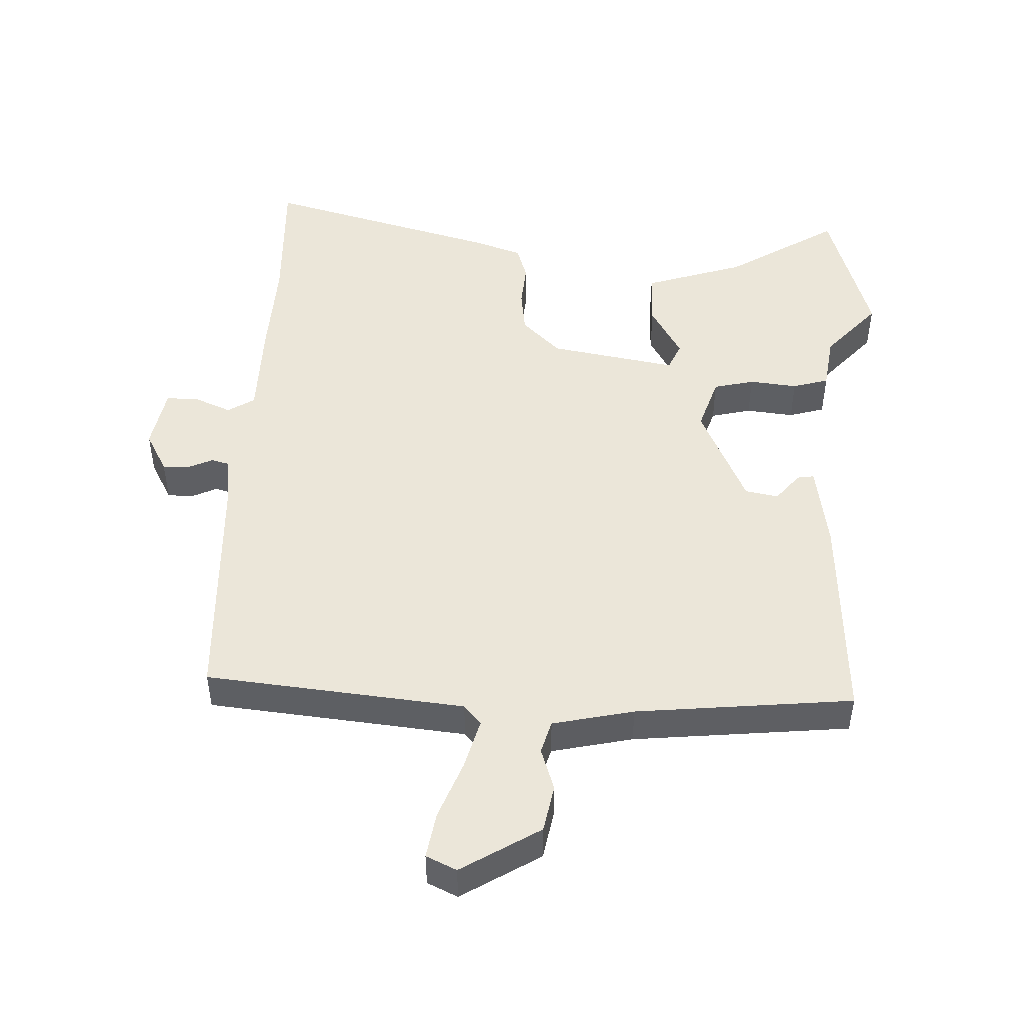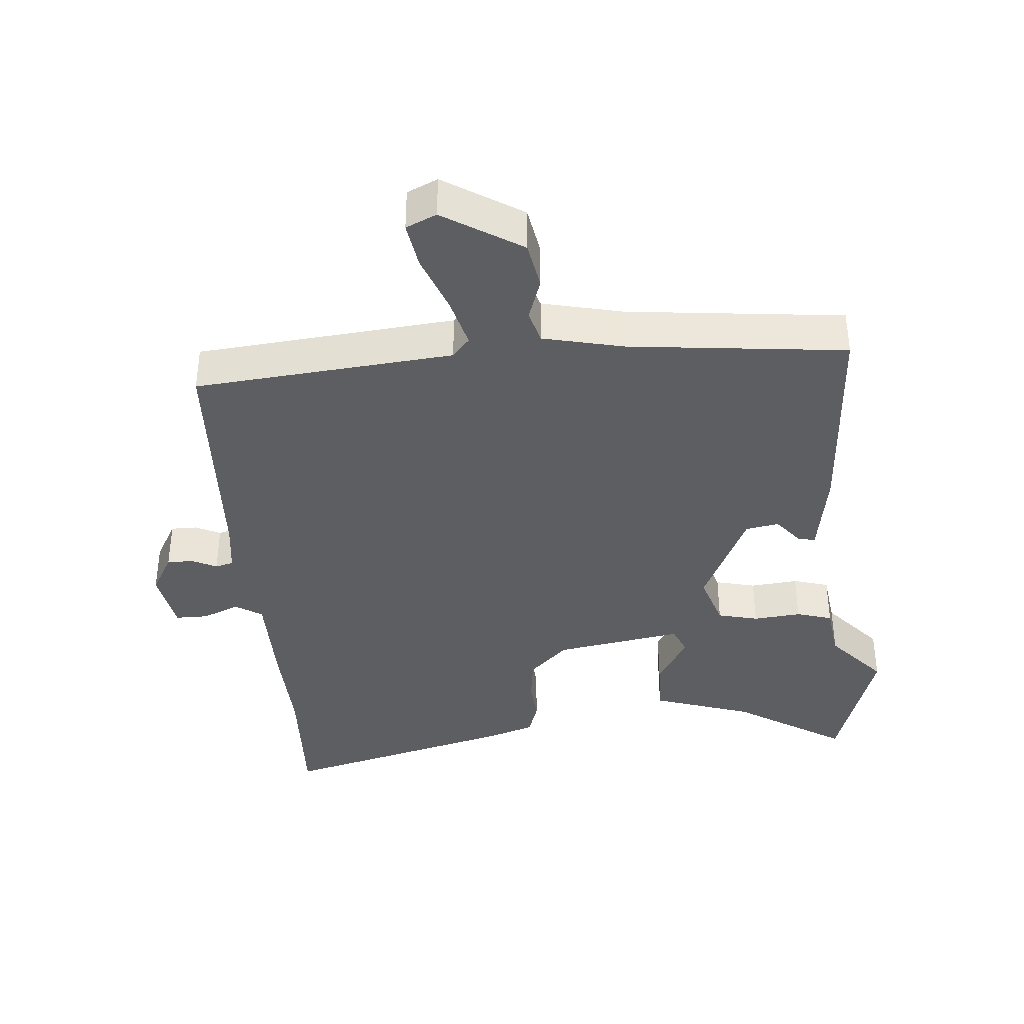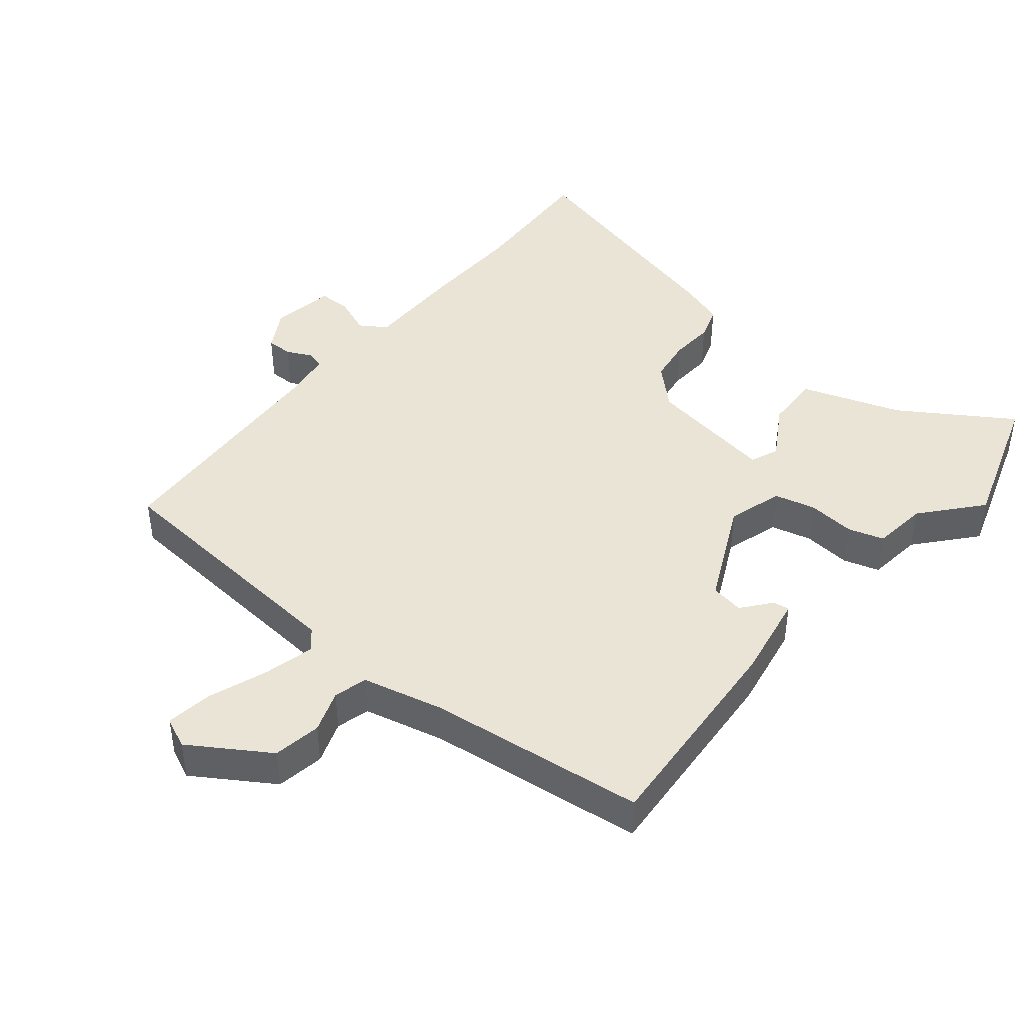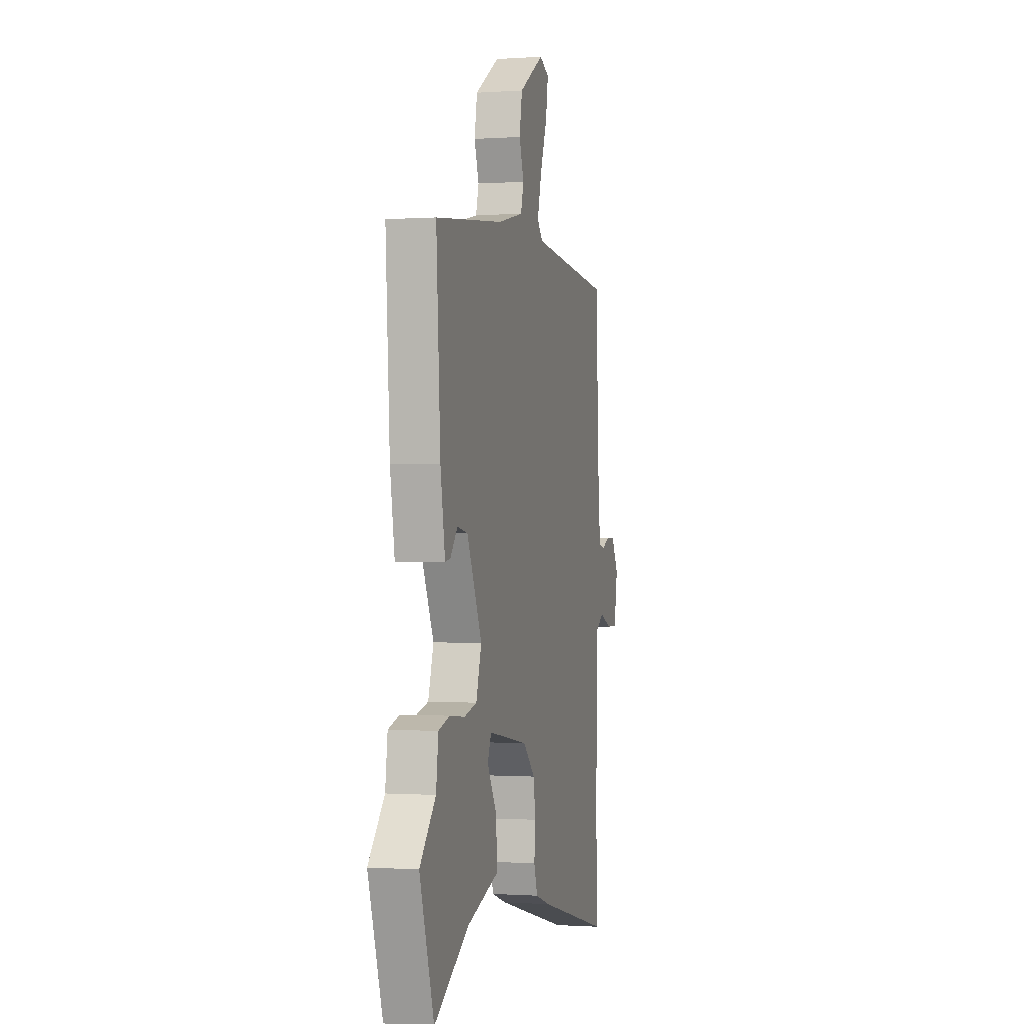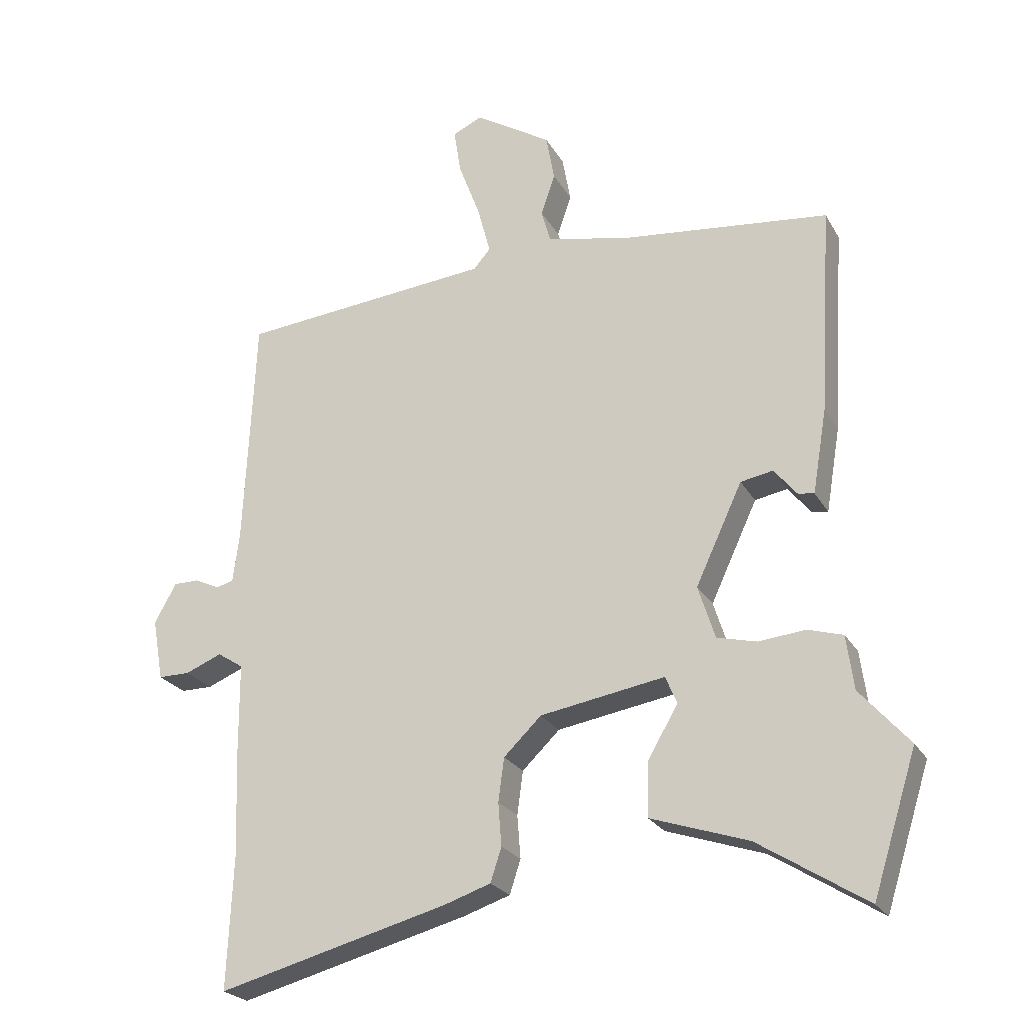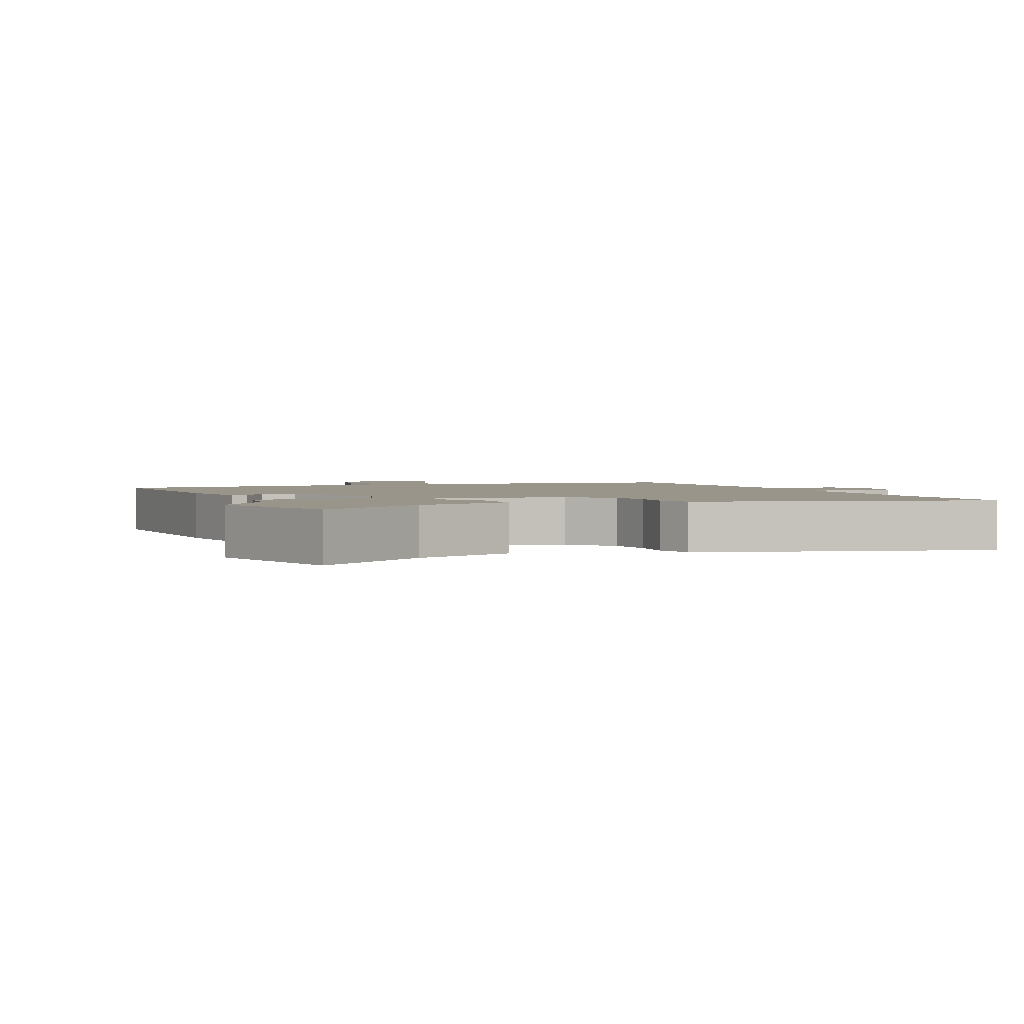
<metadata>
{"format":"obj","ext":"obj","renderer":"f3d","projection":"perspective","resolution":1024,"background":"white","views":[{"elev":48.3,"azim":2.8,"up":"+Y"},{"elev":-38.3,"azim":4.9,"up":"+Y"},{"elev":43.6,"azim":38.9,"up":"+Y"},{"elev":-0.5,"azim":104.6,"up":"+Z"},{"elev":-24.0,"azim":23.2,"up":"+Z"},{"elev":2.2,"azim":157.4,"up":"+Y"}]}
</metadata>
<code>
v 0.547 0.07 -0.352
v 0.479 0.07 -0.566
v 0.313 0.07 -0.461
v 0.163 0.07 -0.411
v 0.165 0.07 -0.328
v 0.212 0.07 -0.248
v 0.194 0.07 -0.206
v 0.002 0.07 -0.238
v -0.056 0.07 -0.294
v -0.065 0.07 -0.361
v -0.06 0.07 -0.427
v -0.077 0.07 -0.479
v -0.149 0.07 -0.503
v -0.504 0.07 -0.596
v -0.495 0.07 -0.389
v -0.501 0.07 -0.236
v -0.502 0.07 -0.089
v -0.542 0.07 -0.063
v -0.598 0.07 -0.086
v -0.647 0.07 -0.086
v -0.664 0.07 0.009
v -0.63 0.07 0.07
v -0.591 0.07 0.07
v -0.553 0.07 0.052
v -0.526 0.07 0.059
v -0.516 0.07 0.136
v -0.499 0.07 0.496
v -0.109 0.07 0.532
v -0.083 0.07 0.562
v -0.103 0.07 0.638
v -0.136 0.07 0.726
v -0.147 0.07 0.796
v -0.101 0.07 0.817
v 0.017 0.07 0.743
v 0.03 0.07 0.671
v 0.008 0.07 0.607
v 0.022 0.07 0.557
v 0.144 0.07 0.529
v 0.471 0.07 0.493
v 0.451 0.07 0.17
v 0.429 0.07 0.04
v 0.404 0.07 0.044
v 0.369 0.07 0.087
v 0.319 0.07 0.078
v 0.247 0.07 -0.076
v 0.273 0.07 -0.158
v 0.334 0.07 -0.173
v 0.406 0.07 -0.166
v 0.46 0.07 -0.182
v 0.471 0.07 -0.265
v 0.547 0 -0.352
v 0.479 0 -0.566
v 0.313 0 -0.461
v 0.163 0 -0.411
v 0.165 0 -0.328
v 0.212 0 -0.248
v 0.194 0 -0.206
v 0.002 0 -0.238
v -0.056 0 -0.294
v -0.065 0 -0.361
v -0.06 0 -0.427
v -0.077 0 -0.479
v -0.149 0 -0.503
v -0.504 0 -0.596
v -0.495 0 -0.389
v -0.501 0 -0.236
v -0.502 0 -0.089
v -0.542 0 -0.063
v -0.598 0 -0.086
v -0.647 0 -0.086
v -0.664 0 0.009
v -0.63 0 0.07
v -0.591 0 0.07
v -0.553 0 0.052
v -0.526 0 0.059
v -0.516 0 0.136
v -0.499 0 0.496
v -0.109 0 0.532
v -0.083 0 0.562
v -0.103 0 0.638
v -0.136 0 0.726
v -0.147 0 0.796
v -0.101 0 0.817
v 0.017 0 0.743
v 0.03 0 0.671
v 0.008 0 0.607
v 0.022 0 0.557
v 0.144 0 0.529
v 0.471 0 0.493
v 0.451 0 0.17
v 0.429 0 0.04
v 0.404 0 0.044
v 0.369 0 0.087
v 0.319 0 0.078
v 0.247 0 -0.076
v 0.273 0 -0.158
v 0.334 0 -0.173
v 0.406 0 -0.166
v 0.46 0 -0.182
v 0.471 0 -0.265
f 47 48 49 50
f 1 2 3
f 50 1 3
f 47 50 3
f 46 47 3
f 45 46 3
f 41 42 43
f 40 41 43
f 39 40 43
f 38 39 43
f 37 38 43 44
f 34 35 36
f 33 34 36
f 32 33 36
f 31 32 36
f 30 31 36
f 29 30 36 37
f 37 44 45
f 29 37 45
f 28 29 45
f 22 23 24
f 21 22 24
f 20 21 24
f 19 20 24
f 18 19 24
f 17 18 24 25
f 15 16 17
f 13 14 15
f 12 13 15
f 11 12 15
f 10 11 15
f 9 10 15 17
f 17 25 26
f 9 17 26
f 8 9 26
f 3 4 5 6
f 3 6 7
f 45 3 7
f 27 28 45
f 26 27 45
f 8 26 45
f 7 8 45
f 100 99 98 97
f 53 52 51
f 53 51 100
f 53 100 97
f 53 97 96
f 53 96 95
f 93 92 91
f 93 91 90
f 93 90 89
f 93 89 88
f 94 93 88 87
f 86 85 84
f 86 84 83
f 86 83 82
f 86 82 81
f 86 81 80
f 87 86 80 79
f 95 94 87
f 95 87 79
f 95 79 78
f 74 73 72
f 74 72 71
f 74 71 70
f 74 70 69
f 74 69 68
f 75 74 68 67
f 67 66 65
f 65 64 63
f 65 63 62
f 65 62 61
f 65 61 60
f 67 65 60 59
f 76 75 67
f 76 67 59
f 76 59 58
f 56 55 54 53
f 57 56 53
f 57 53 95
f 95 78 77
f 95 77 76
f 95 76 58
f 95 58 57
f 1 51 52 2
f 2 52 53 3
f 3 53 54 4
f 4 54 55 5
f 5 55 56 6
f 6 56 57 7
f 7 57 58 8
f 8 58 59 9
f 9 59 60 10
f 10 60 61 11
f 11 61 62 12
f 12 62 63 13
f 13 63 64 14
f 14 64 65 15
f 15 65 66 16
f 16 66 67 17
f 17 67 68 18
f 18 68 69 19
f 19 69 70 20
f 20 70 71 21
f 21 71 72 22
f 22 72 73 23
f 23 73 74 24
f 24 74 75 25
f 25 75 76 26
f 26 76 77 27
f 27 77 78 28
f 28 78 79 29
f 29 79 80 30
f 30 80 81 31
f 31 81 82 32
f 32 82 83 33
f 33 83 84 34
f 34 84 85 35
f 35 85 86 36
f 36 86 87 37
f 37 87 88 38
f 38 88 89 39
f 39 89 90 40
f 40 90 91 41
f 41 91 92 42
f 42 92 93 43
f 43 93 94 44
f 44 94 95 45
f 45 95 96 46
f 46 96 97 47
f 47 97 98 48
f 48 98 99 49
f 49 99 100 50
f 50 100 51 1

</code>
